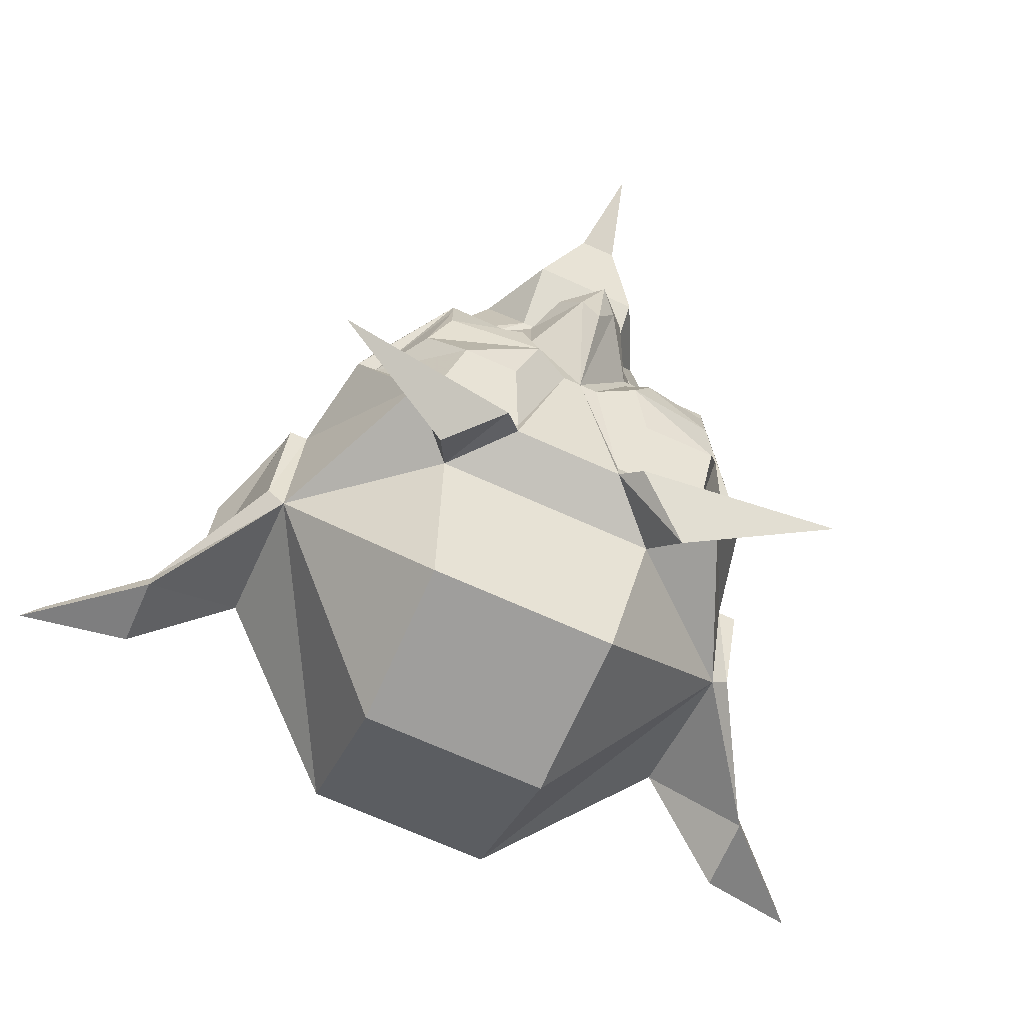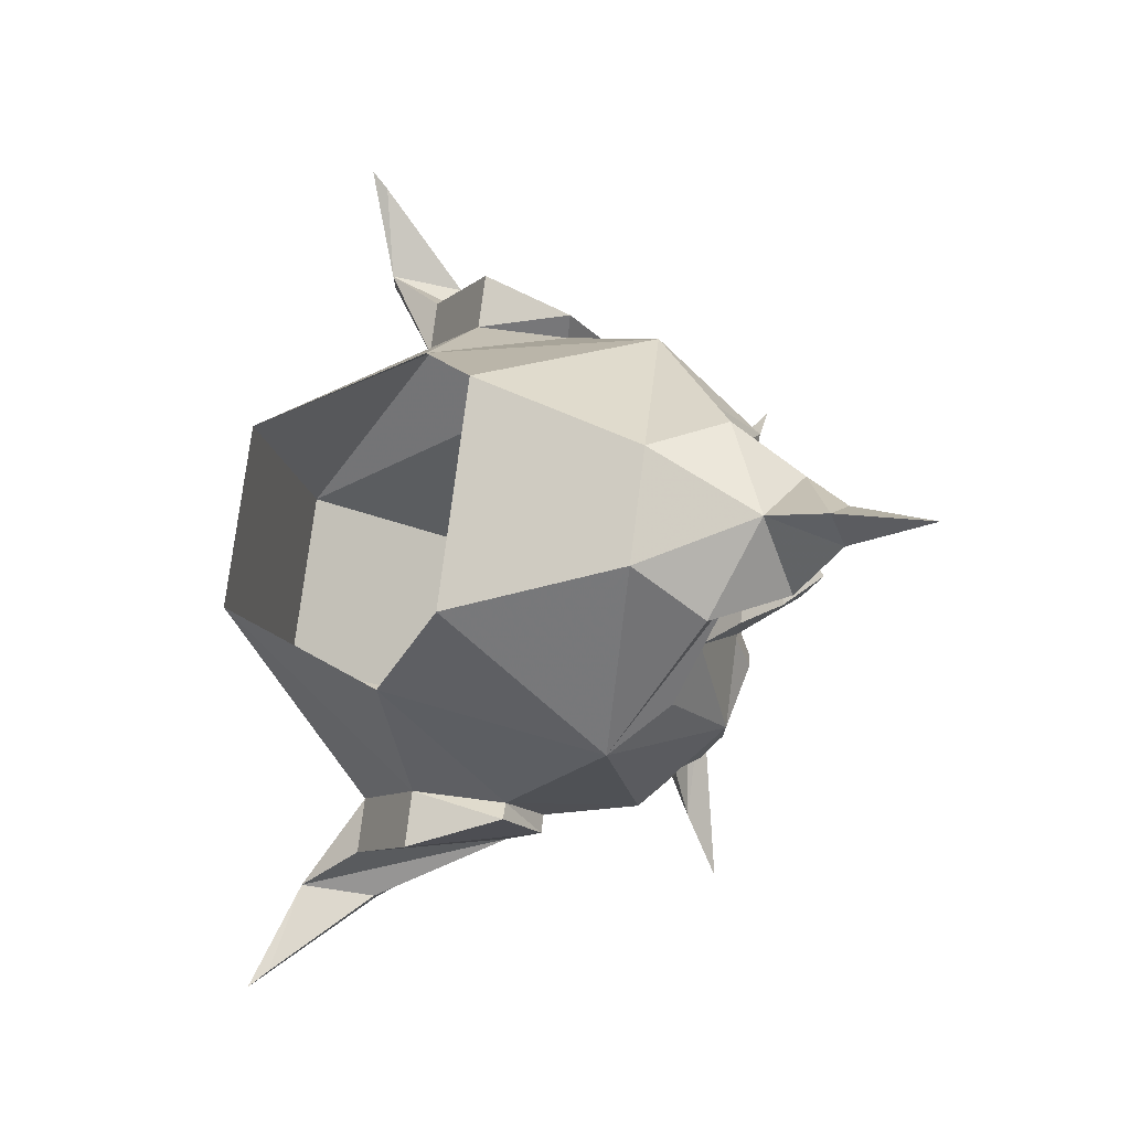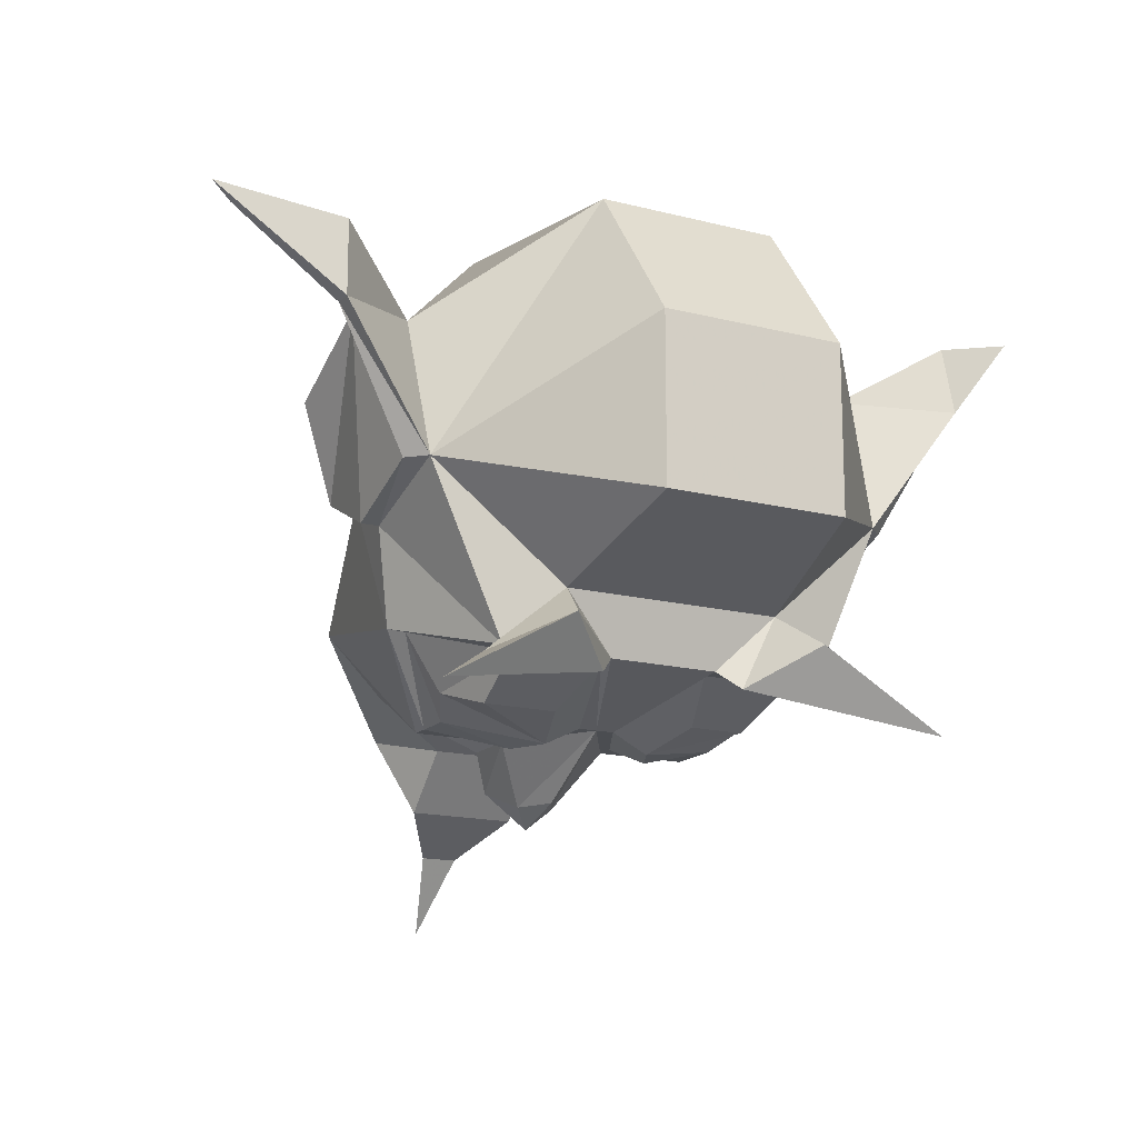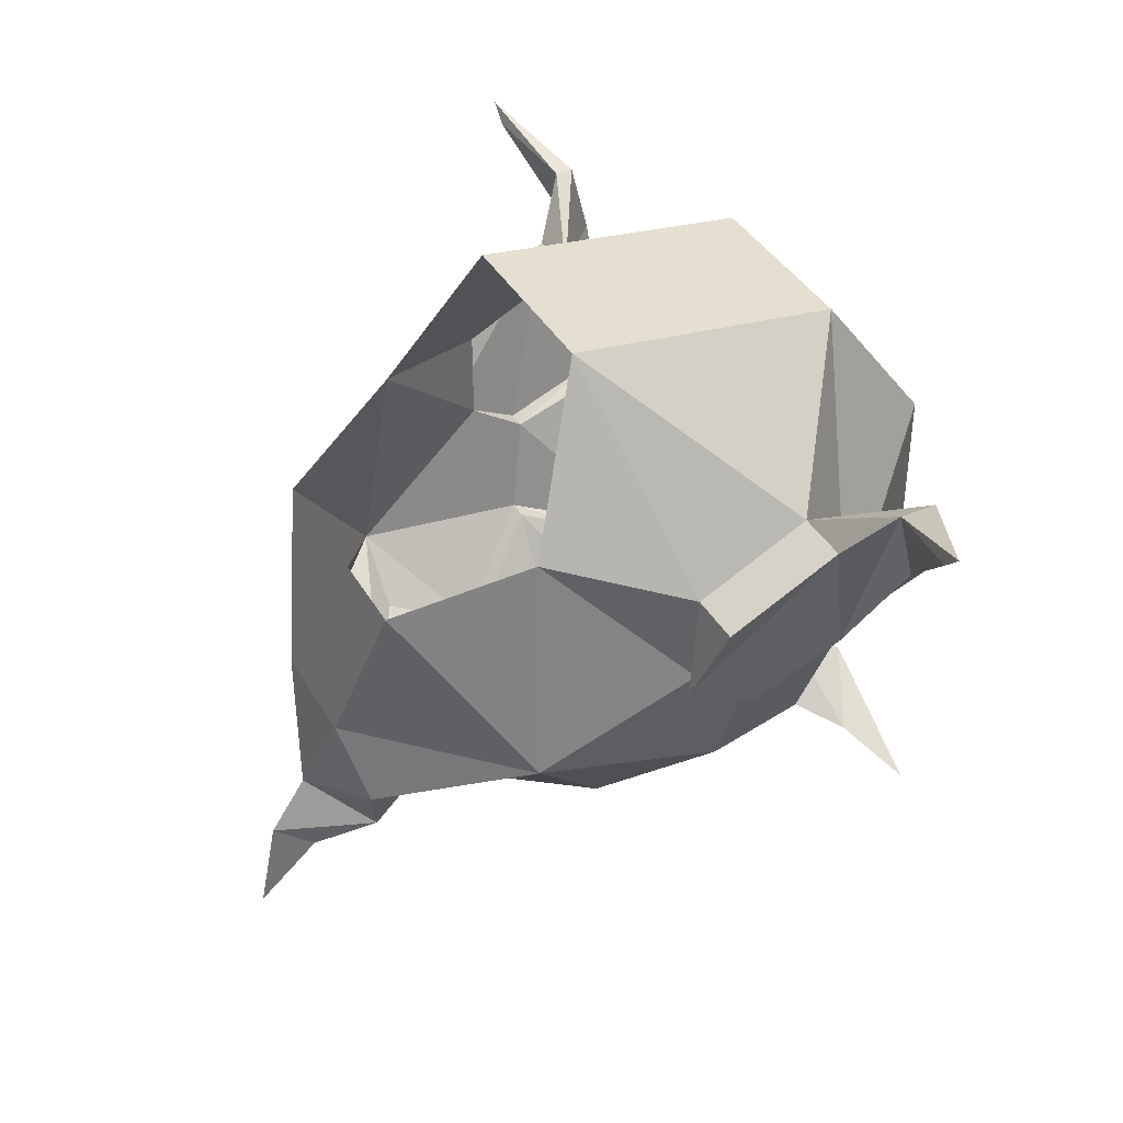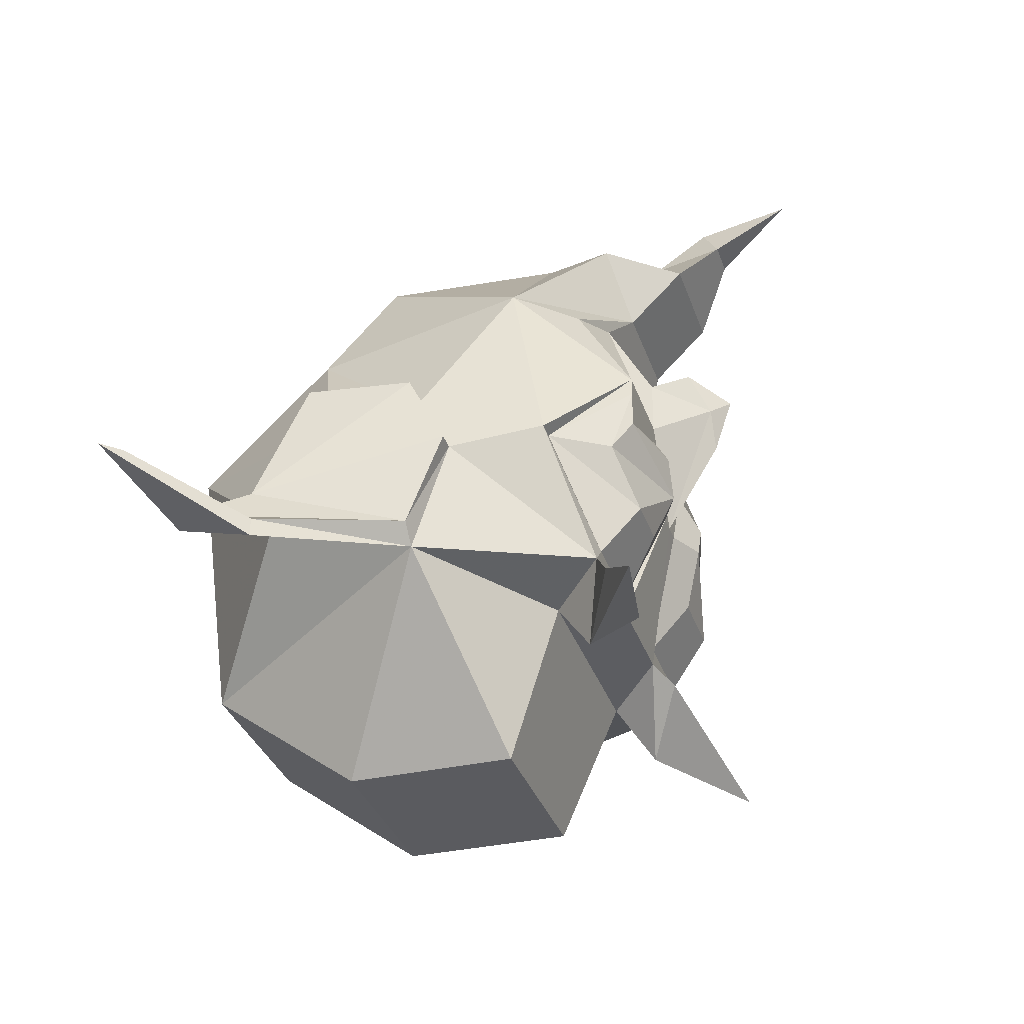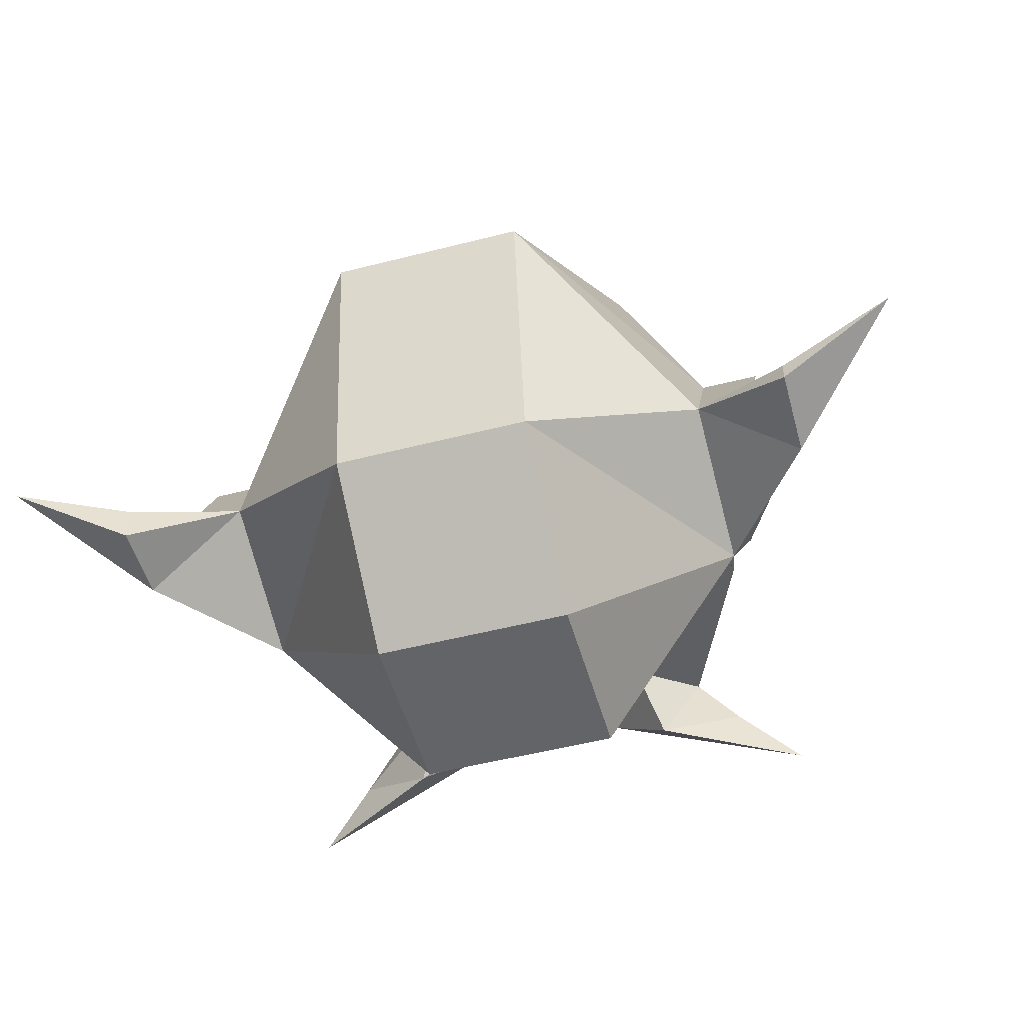
<metadata>
{"format":"obj","ext":"obj","renderer":"f3d","projection":"perspective","resolution":1024,"background":"white","views":[{"elev":-71.0,"azim":155.9,"up":"+Y"},{"elev":77.3,"azim":97.3,"up":"+Y"},{"elev":-15.9,"azim":-28.2,"up":"+Z"},{"elev":39.4,"azim":-117.4,"up":"+Z"},{"elev":-33.2,"azim":107.3,"up":"+Y"},{"elev":-51.3,"azim":15.6,"up":"+Y"}]}
</metadata>
<code>
v -0.02344 -1.211 -0.3359
v -0.0625 -1.234 -0.3281
v -0.07031 -1.211 -0.3203
v -0.0625 -1.195 -0.3281
v -0.03125 -1.195 -0.3359
v -0.02344 -1.18 -0.3281
v -0.007812 -1.211 -0.3281
v -0.03125 -1.234 -0.3281
v -0.02344 -1.258 -0.3125
v -0.0625 -1.258 -0.3125
v -0.08594 -1.211 -0.2969
v -0.0625 -1.18 -0.3281
v -0.0625 -1.172 -0.3281
v -0.02344 -1.172 -0.3281
v 0 -1.211 -0.3281
v 0.07031 -1.211 -0.3203
v 0.05469 -1.234 -0.3281
v 0.02344 -1.211 -0.3359
v 0.0625 -1.195 -0.3281
v 0.0625 -1.18 -0.3281
v 0.08594 -1.211 -0.2969
v 0.0625 -1.258 -0.3125
v 0.03125 -1.234 -0.3281
v 0.02344 -1.258 -0.3125
v 0.007812 -1.211 -0.3281
v 0.02344 -1.18 -0.3281
v 0.03125 -1.195 -0.3359
v 0.02344 -1.172 -0.3281
v 0.0625 -1.172 -0.3281
v 0.09375 -1.211 -0.2969
v 0.07031 -1.266 -0.3125
v -0.02344 -1.266 -0.3125
v -0.07031 -1.266 -0.3125
v -0.09375 -1.211 -0.2969
v -0.08594 -1.133 -0.2812
v -0.0625 -1.133 -0.3047
v -0.03906 -1.125 -0.3125
v -0.02344 -1.148 -0.3281
v -0.01562 -1.141 -0.3438
v -0.007812 -1.156 -0.3516
v 0 -1.172 -0.3516
v 0.007812 -1.156 -0.3516
v 0.02344 -1.266 -0.3125
v 0.04688 -1.273 -0.2891
v -0.04688 -1.273 -0.2891
v -0.1016 -1.266 -0.2422
v -0.1016 -1.219 -0.2578
v -0.1016 -1.195 -0.2422
v -0.07031 -1.141 -0.1875
v -0.04688 -1.086 -0.2109
v -0.02344 -1.07 -0.2812
v -0.03906 -1.078 -0.3125
v -0.02344 -1.109 -0.3203
v 0.03906 -1.125 -0.3125
v 0.02344 -1.148 -0.3281
v 0.01562 -1.141 -0.3438
v 0 -1.148 -0.3594
v 0.0625 -1.133 -0.3047
v 0.08594 -1.133 -0.2812
v 0.1016 -1.195 -0.2422
v 0.1016 -1.219 -0.2578
v 0.1016 -1.266 -0.2422
v 0.05469 -1.297 -0.3047
v 0.08594 -1.281 -0.3203
v 0 -1.062 -0.3281
v 0.03906 -1.078 -0.3125
v 0.02344 -1.086 -0.3438
v 0.007812 -1.062 -0.3594
v 0 -1.047 -0.3516
v -0.02344 -1.086 -0.3438
v 0.02344 -1.07 -0.2812
v 0.02344 -1.109 -0.3203
v -0.007812 -1.062 -0.3594
v 0 -1.039 -0.3906
v 0.04688 -1.086 -0.2109
v -0.1406 -1.273 -0.1875
v -0.1797 -1.25 -0.1484
v -0.1406 -1.266 -0.1875
v -0.1016 -1.242 -0.1797
v -0.1406 -1.273 -0.1562
v -0.1875 -1.25 -0.1406
v -0.1406 -1.258 -0.1562
v -0.1094 -1.258 -0.2422
v -0.1094 -1.219 -0.2578
v -0.1094 -1.188 -0.2422
v -0.1016 -1.195 -0.2031
v -0.03906 -1.172 -0.1172
v -0.03906 -1.289 -0.1328
v 0.03906 -1.172 -0.1172
v 0.03906 -1.289 -0.1328
v 0.1016 -1.242 -0.1797
v 0.1016 -1.195 -0.2031
v 0.07031 -1.141 -0.1875
v -0.125 -1.195 -0.2031
v -0.125 -1.242 -0.1797
v 0.03906 -1.336 -0.2656
v -0.03906 -1.336 -0.2656
v 0.03906 -1.336 -0.1953
v -0.03906 -1.336 -0.1953
v 0.1406 -1.273 -0.1875
v 0.1406 -1.266 -0.1562
v 0.1406 -1.258 -0.1562
v 0.125 -1.242 -0.1797
v 0.125 -1.195 -0.2031
v 0.1094 -1.188 -0.2422
v 0.1094 -1.219 -0.2578
v 0.1094 -1.258 -0.2422
v 0.1406 -1.266 -0.1875
v 0.1797 -1.25 -0.1484
v 0.1875 -1.25 -0.1406
v 0.03125 -1.273 -0.3203
v 0.1094 -1.297 -0.3359
v -0.03125 -1.273 -0.3203
v -0.08594 -1.281 -0.3203
v -0.05469 -1.297 -0.3047
v -0.1094 -1.297 -0.3359
f 1 2 3
f 1 3 4
f 1 4 5
f 1 8 2
f 16 17 18
f 16 18 19
f 17 23 18
f 18 27 19
f 1 5 6
f 1 6 7
f 1 7 8
f 2 8 9
f 2 9 10
f 2 10 3
f 3 10 11
f 3 11 4
f 4 11 12
f 4 12 5
f 5 12 6
f 7 9 8
f 16 19 20
f 16 20 21
f 16 21 17
f 17 21 22
f 17 22 23
f 18 23 24
f 18 24 25
f 18 25 26
f 18 26 27
f 19 27 26
f 19 26 20
f 22 24 23
f 6 12 13
f 6 13 14
f 6 14 7
f 7 14 15
f 20 26 28
f 20 28 29
f 20 29 21
f 21 29 30
f 11 34 12
f 12 34 13
f 15 40 41
f 15 41 42
f 15 28 26
f 15 26 25
f 15 43 32
f 32 43 44
f 32 44 45
f 40 57 41
f 41 57 42
f 76 77 78
f 76 78 46
f 76 81 77
f 78 83 46
f 46 83 47
f 87 79 88
f 87 88 89
f 89 88 90
f 89 90 91
f 96 97 45
f 96 45 44
f 96 44 62
f 96 62 98
f 96 98 97
f 97 98 99
f 97 99 46
f 97 46 45
f 90 88 99
f 90 99 98
f 90 98 62
f 90 62 91
f 61 107 62
f 62 107 108
f 62 108 100
f 100 108 109
f 100 109 110
f 88 79 46
f 88 46 99
f 7 15 9
f 21 30 22
f 22 30 31
f 22 31 24
f 9 15 32
f 9 32 10
f 10 32 33
f 10 33 34
f 10 34 11
f 14 37 38
f 15 25 43
f 32 45 33
f 35 48 49
f 35 49 50
f 35 50 51
f 38 55 39
f 39 55 56
f 28 55 54
f 31 43 24
f 24 43 25
f 65 66 67
f 65 70 52
f 65 52 51
f 65 51 71
f 65 71 66
f 75 59 71
f 75 71 50
f 50 71 51
f 77 82 78
f 78 82 83
f 47 84 48
f 48 84 85
f 48 85 86
f 93 60 59
f 93 59 75
f 95 94 85
f 95 85 84
f 95 84 83
f 95 83 82
f 102 109 108
f 102 108 107
f 102 107 103
f 103 107 106
f 103 106 105
f 103 105 104
f 13 34 35
f 13 35 36
f 13 36 37
f 13 37 14
f 14 38 39
f 14 39 40
f 14 40 15
f 15 42 28
f 33 45 46
f 33 46 47
f 33 47 34
f 34 47 48
f 34 48 35
f 35 51 52
f 35 52 53
f 35 53 36
f 36 53 37
f 37 53 54
f 37 54 38
f 38 54 55
f 39 56 57
f 39 57 40
f 42 57 56
f 42 56 55
f 42 55 28
f 28 54 29
f 29 54 58
f 29 58 59
f 29 59 30
f 30 59 60
f 30 60 61
f 30 61 31
f 31 61 62
f 31 62 44
f 66 71 59
f 66 59 72
f 66 72 67
f 67 72 70
f 76 46 79
f 76 79 80
f 76 80 81
f 77 81 82
f 47 83 84
f 48 86 49
f 49 86 87
f 87 86 79
f 89 91 92
f 89 92 93
f 93 92 60
f 85 94 86
f 86 94 79
f 79 94 95
f 79 95 82
f 79 82 80
f 80 82 81
f 91 62 100
f 91 100 101
f 91 101 102
f 91 102 103
f 91 103 104
f 91 104 92
f 92 104 105
f 92 105 60
f 60 105 106
f 60 106 61
f 61 106 107
f 100 110 101
f 101 110 102
f 102 110 109
f 72 54 53
f 72 53 70
f 70 53 52
f 72 59 58
f 72 58 54
f 31 44 63
f 31 63 64
f 31 64 43
f 65 67 68
f 65 68 69
f 65 69 70
f 67 70 73
f 67 73 68
f 68 73 74
f 68 74 69
f 69 74 73
f 69 73 70
f 43 64 111
f 43 111 44
f 44 111 63
f 63 111 112
f 63 112 64
f 64 112 111
f 33 32 113
f 33 113 114
f 33 114 45
f 45 114 115
f 45 115 32
f 32 115 113
f 113 115 116
f 113 116 114
f 114 116 115

</code>
